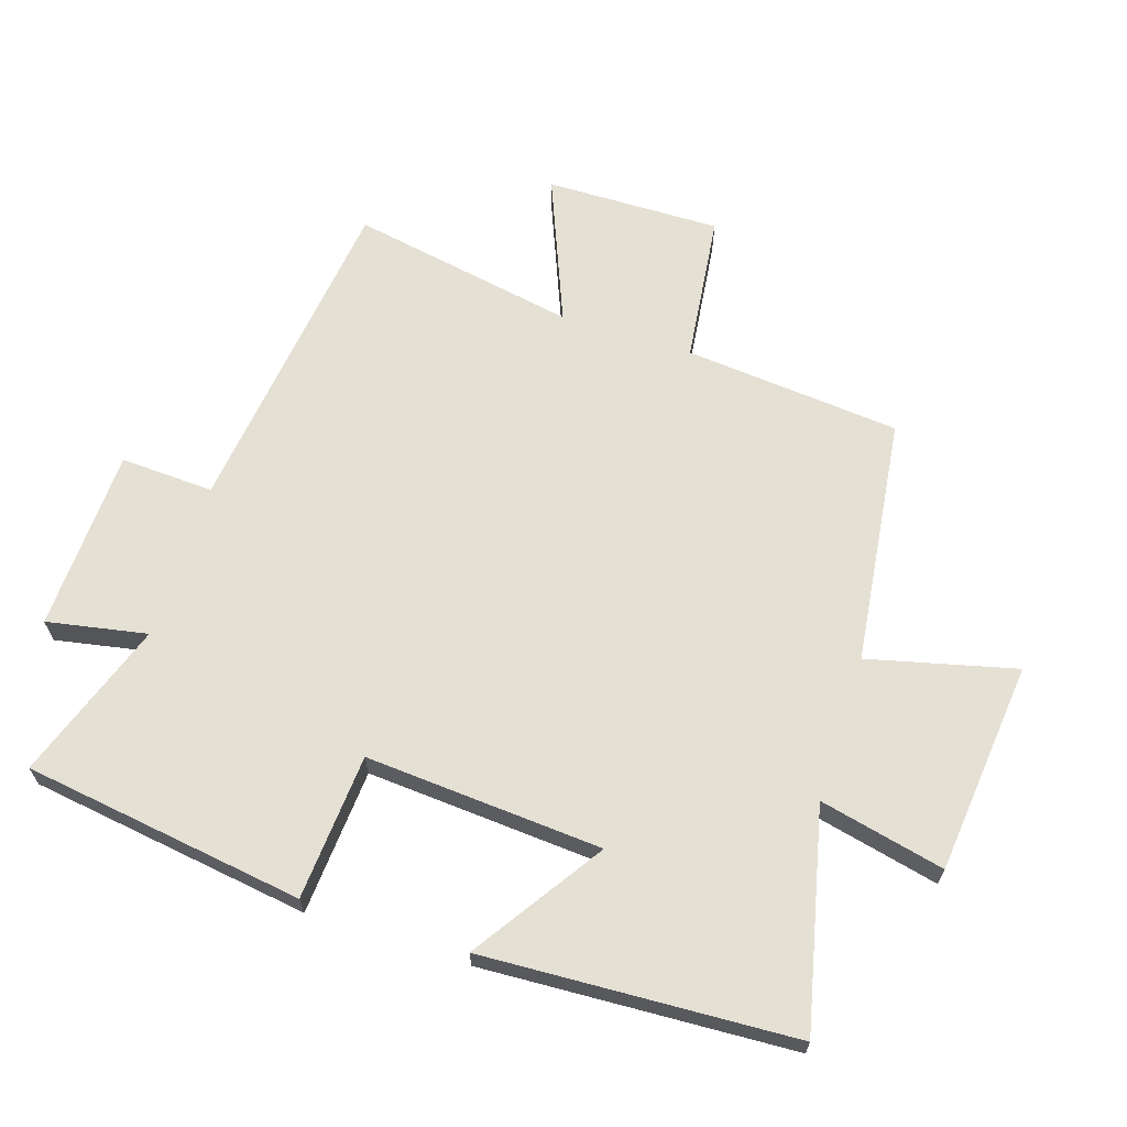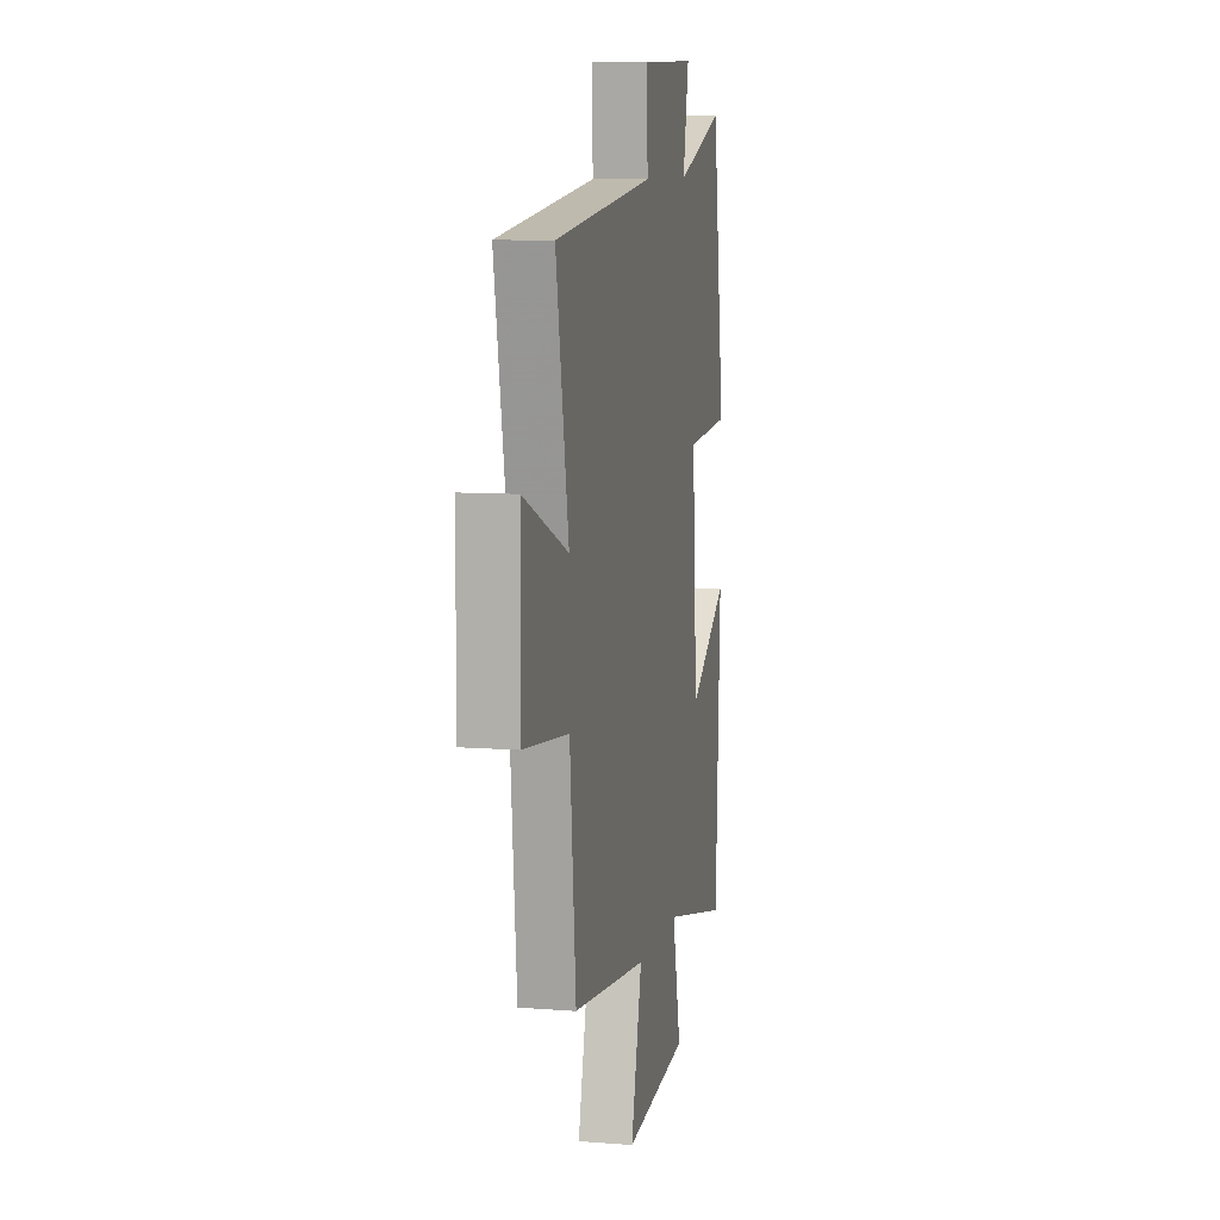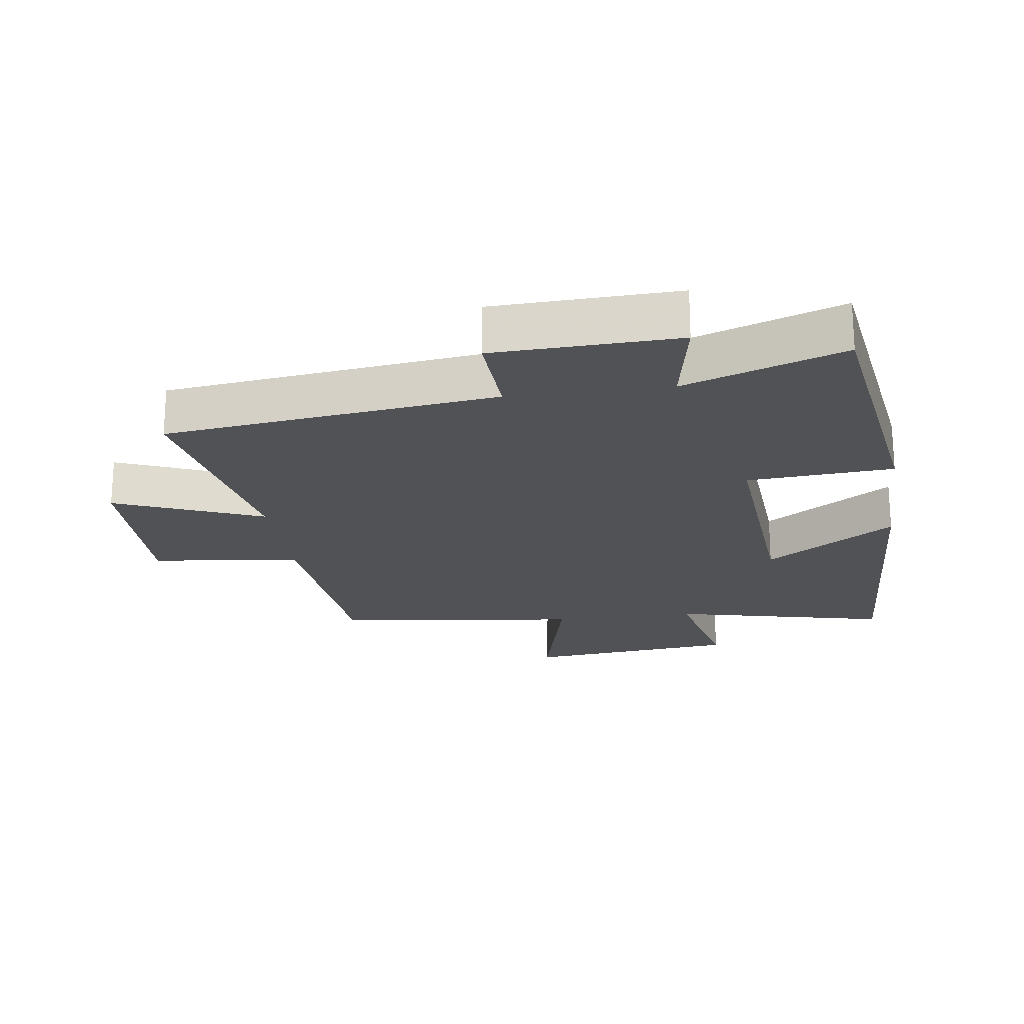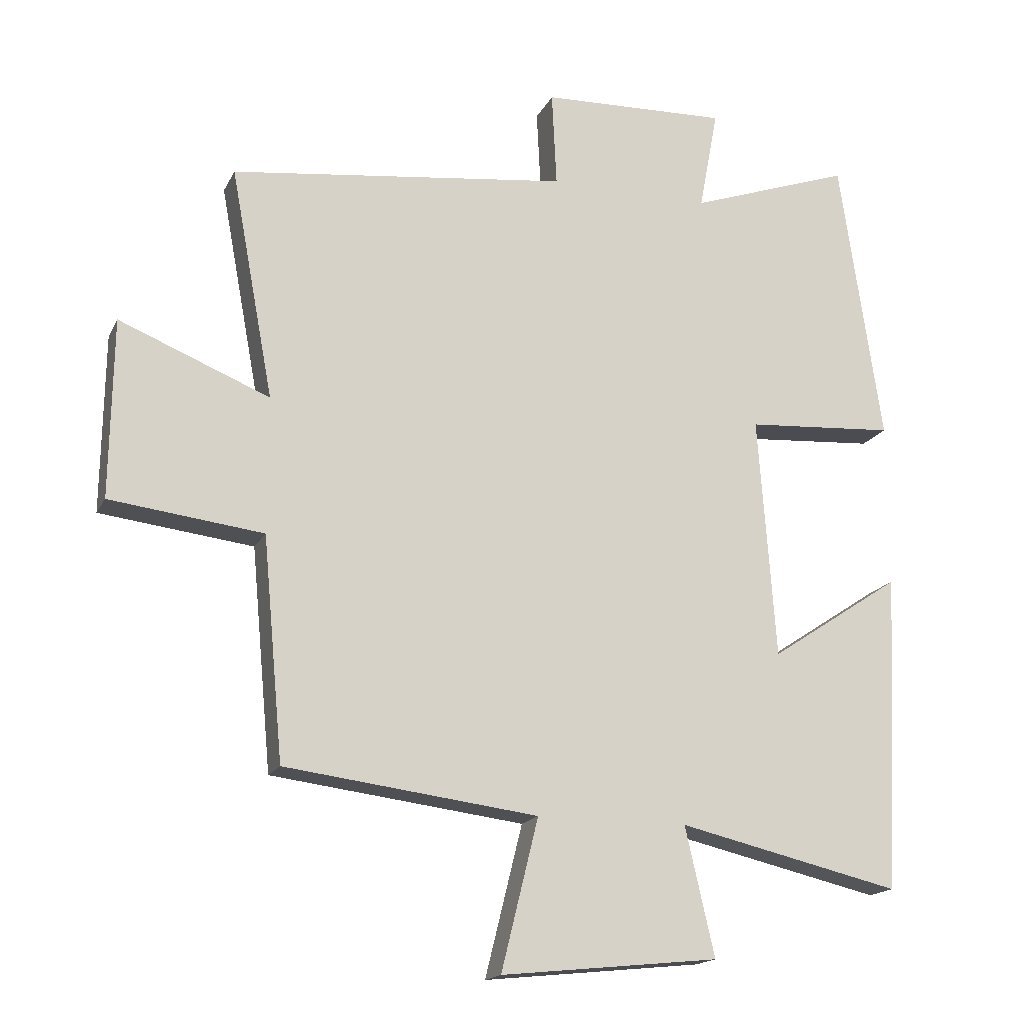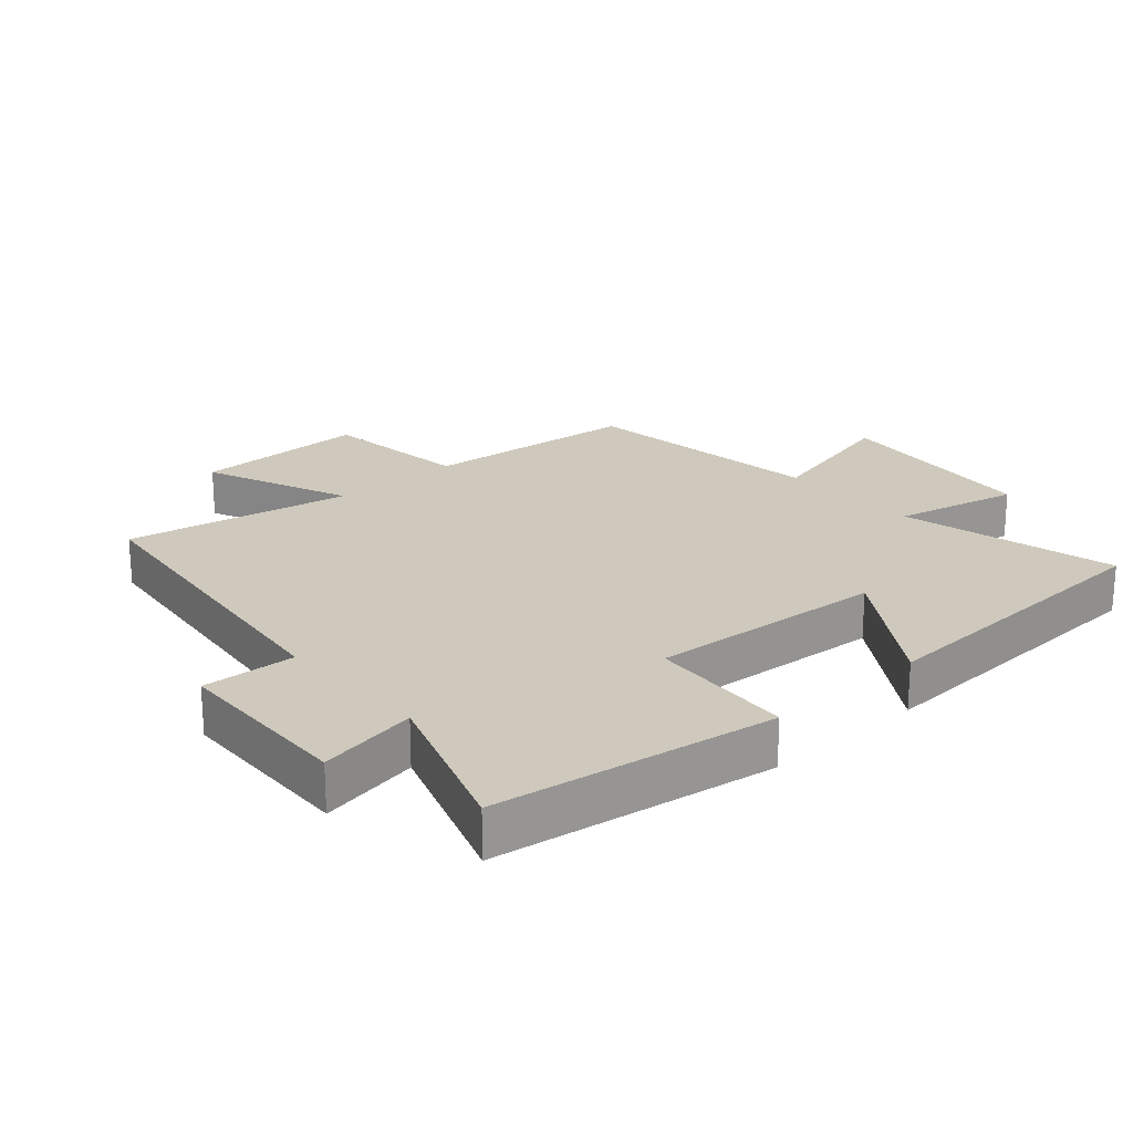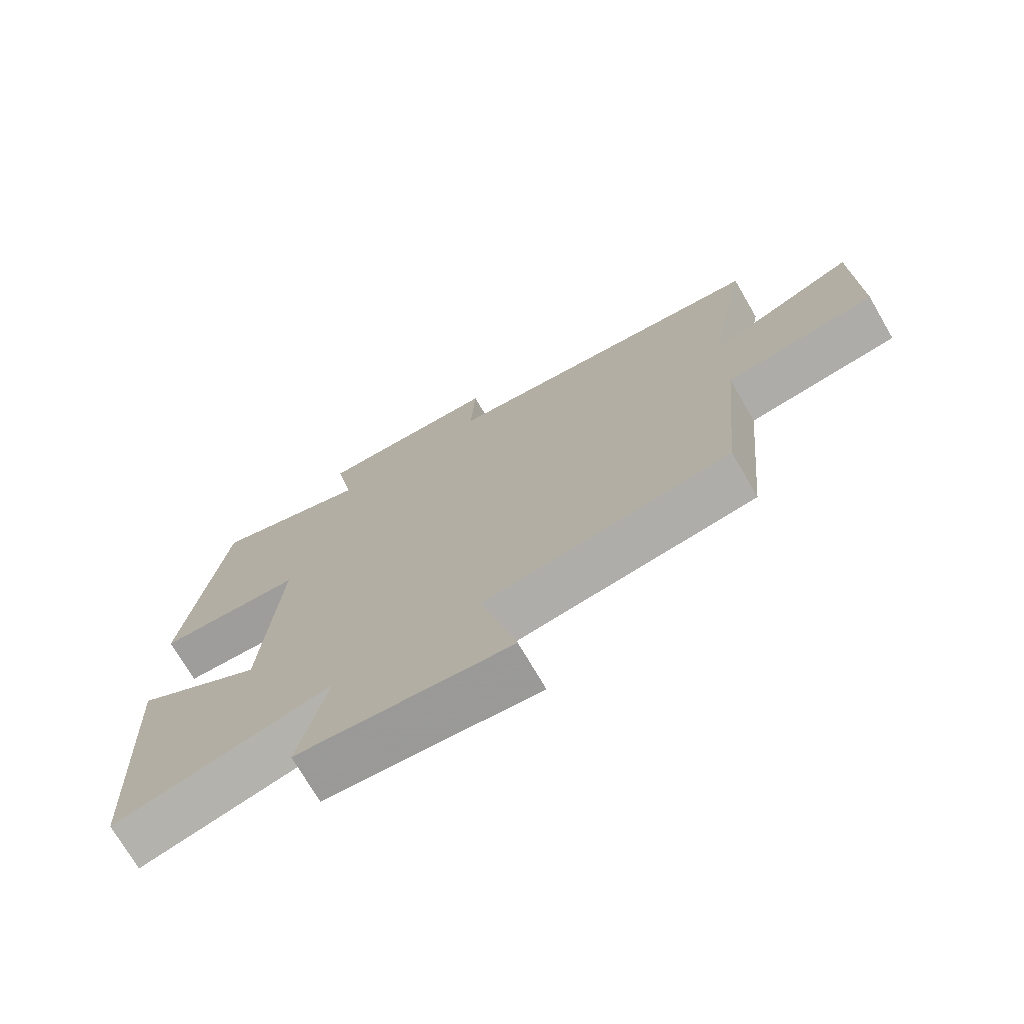
<metadata>
{"format":"obj","ext":"obj","renderer":"f3d","projection":"perspective","resolution":1024,"background":"white","views":[{"elev":65.6,"azim":107.8,"up":"+Y"},{"elev":8.9,"azim":-78.0,"up":"+Z"},{"elev":-21.2,"azim":8.0,"up":"+Y"},{"elev":-17.1,"azim":-19.3,"up":"+Z"},{"elev":22.3,"azim":48.4,"up":"+Y"},{"elev":-73.0,"azim":-149.8,"up":"+Z"}]}
</metadata>
<code>
v -0.565 0.07 0.437
v -0.054 0.07 0.5
v -0.061 0.07 0.644
v 0.221 0.07 0.654
v 0.192 0.07 0.5
v 0.437 0.07 0.586
v 0.5 0.07 0.152
v 0.275 0.07 0.136
v 0.301 0.07 -0.23
v 0.5 0.07 -0.098
v 0.476 0.07 -0.578
v 0.14 0.07 -0.5
v 0.184 0.07 -0.693
v -0.144 0.07 -0.727
v -0.088 0.07 -0.5
v -0.469 0.07 -0.452
v -0.5 0.07 -0.118
v -0.731 0.07 -0.09
v -0.727 0.07 0.18
v -0.5 0.07 0.088
v -0.565 0 0.437
v -0.054 0 0.5
v -0.061 0 0.644
v 0.221 0 0.654
v 0.192 0 0.5
v 0.437 0 0.586
v 0.5 0 0.152
v 0.275 0 0.136
v 0.301 0 -0.23
v 0.5 0 -0.098
v 0.476 0 -0.578
v 0.14 0 -0.5
v 0.184 0 -0.693
v -0.144 0 -0.727
v -0.088 0 -0.5
v -0.469 0 -0.452
v -0.5 0 -0.118
v -0.731 0 -0.09
v -0.727 0 0.18
v -0.5 0 0.088
f 17 18 19 20
f 15 16 17 20
f 15 20 1 2
f 12 13 14 15
f 12 15 2
f 9 10 11 12
f 8 9 12 2
f 5 6 7 8
f 5 8 2 3
f 3 4 5
f 40 39 38 37
f 40 37 36 35
f 22 21 40 35
f 35 34 33 32
f 22 35 32
f 32 31 30 29
f 22 32 29 28
f 28 27 26 25
f 23 22 28 25
f 25 24 23
f 1 21 22 2
f 2 22 23 3
f 3 23 24 4
f 4 24 25 5
f 5 25 26 6
f 6 26 27 7
f 7 27 28 8
f 8 28 29 9
f 9 29 30 10
f 10 30 31 11
f 11 31 32 12
f 12 32 33 13
f 13 33 34 14
f 14 34 35 15
f 15 35 36 16
f 16 36 37 17
f 17 37 38 18
f 18 38 39 19
f 19 39 40 20
f 20 40 21 1

</code>
